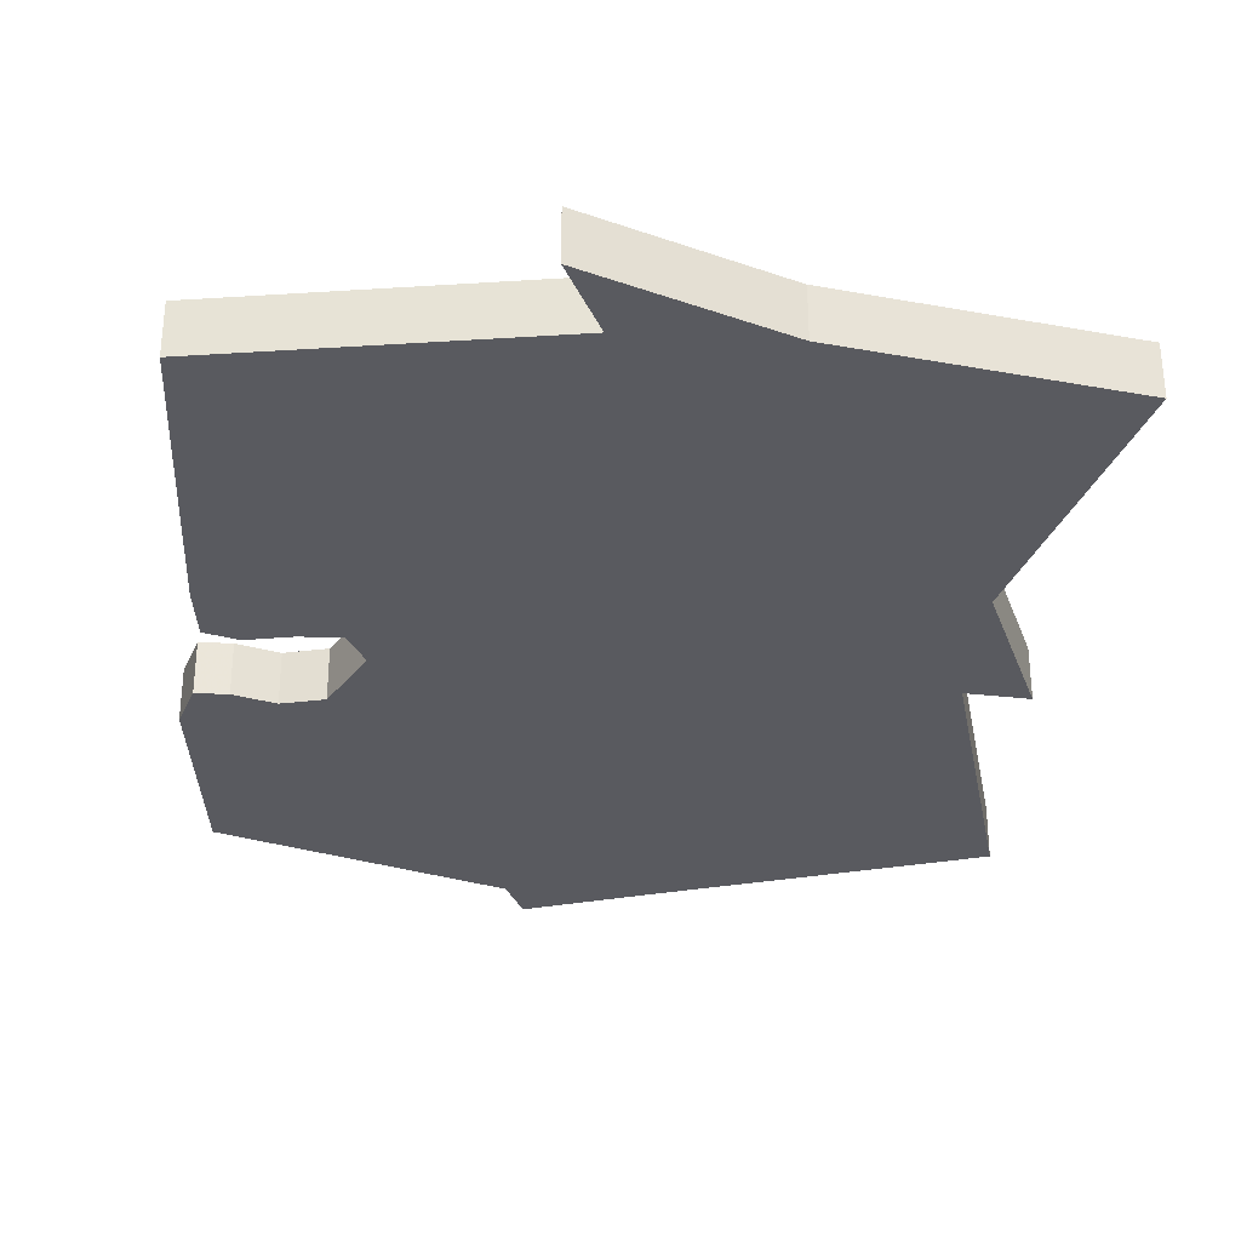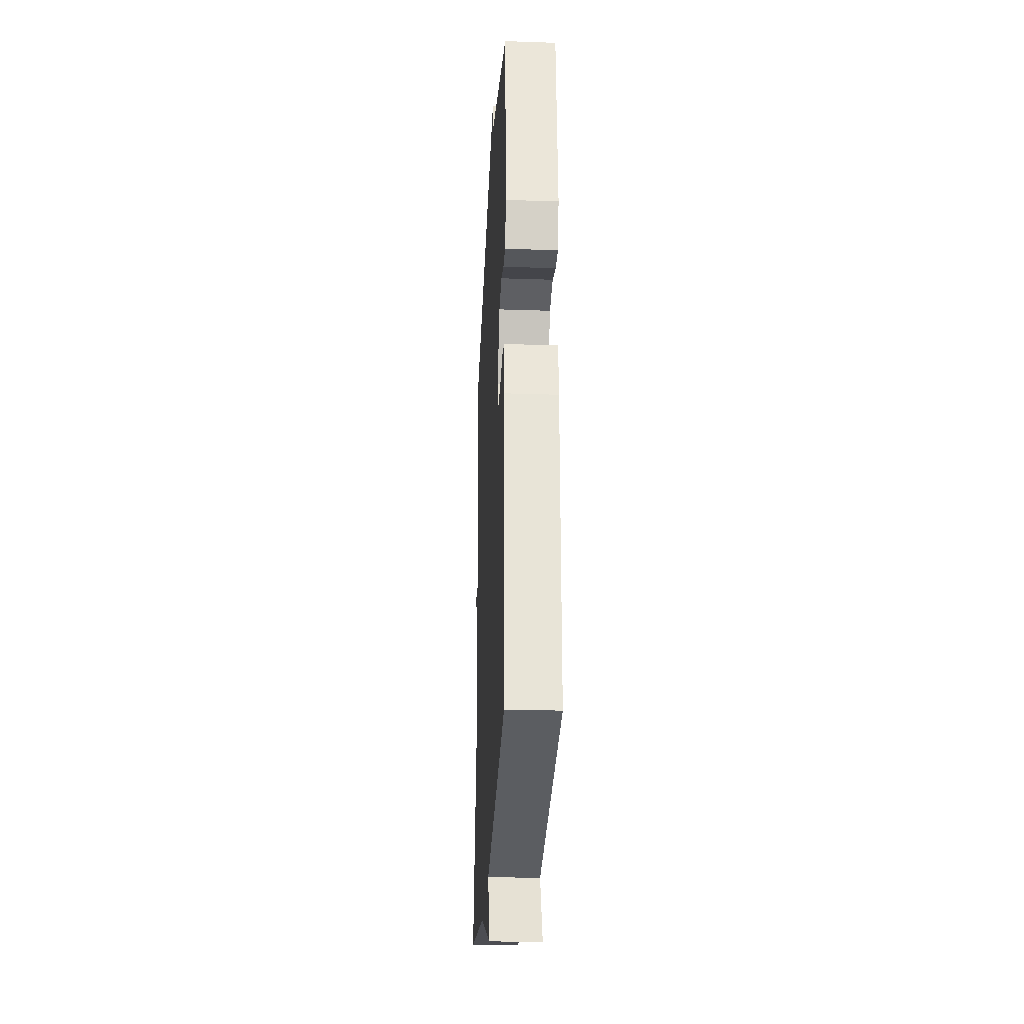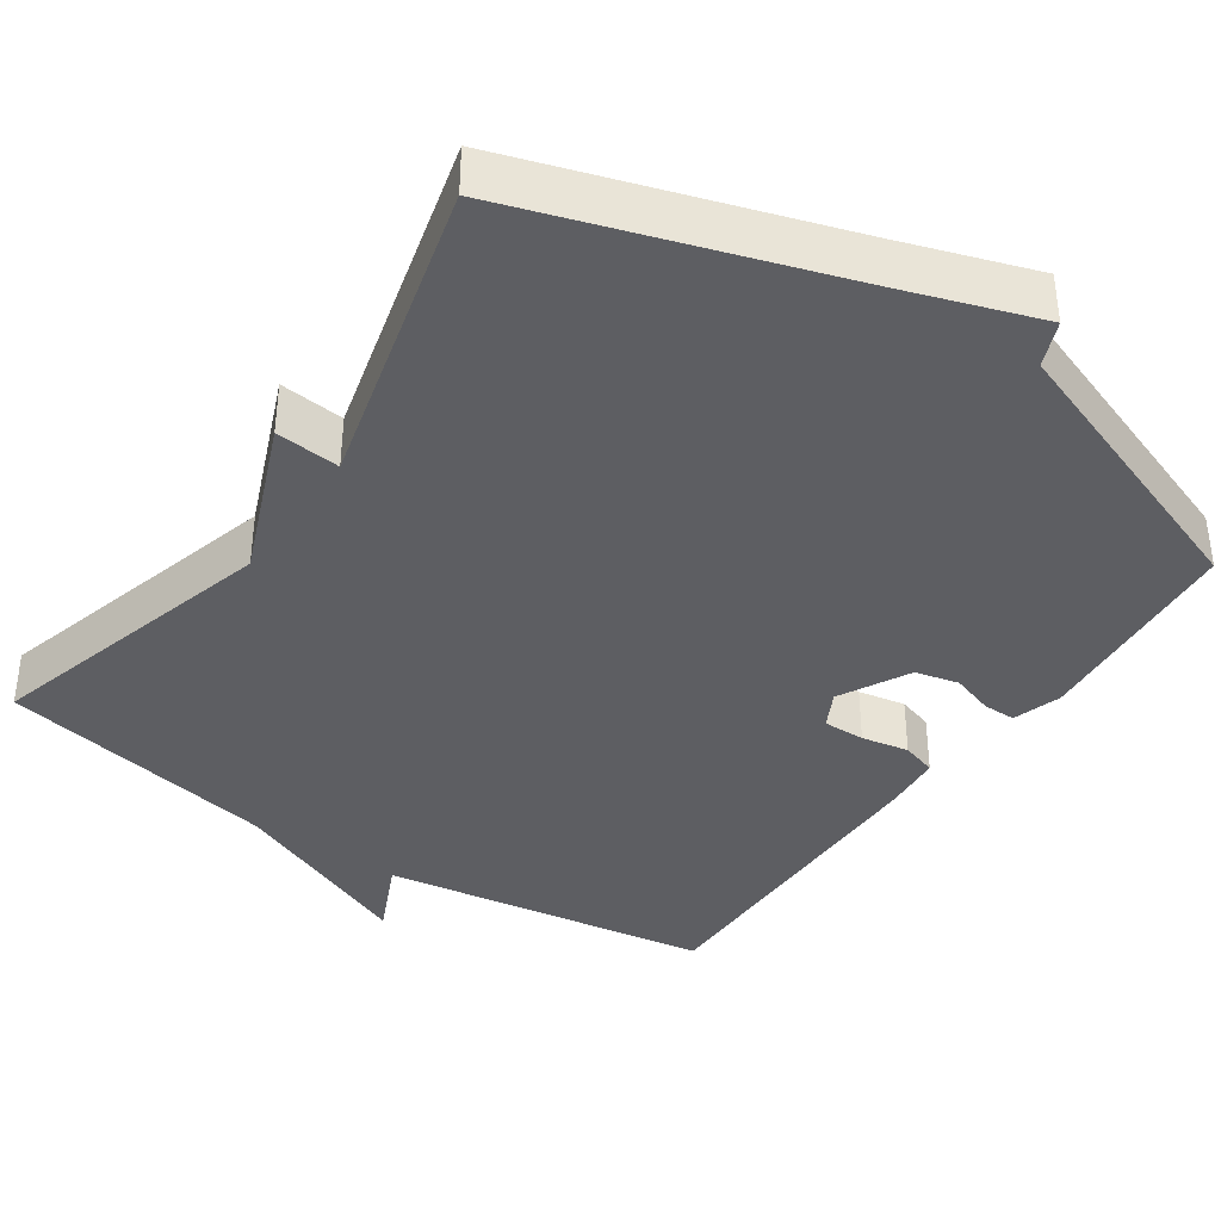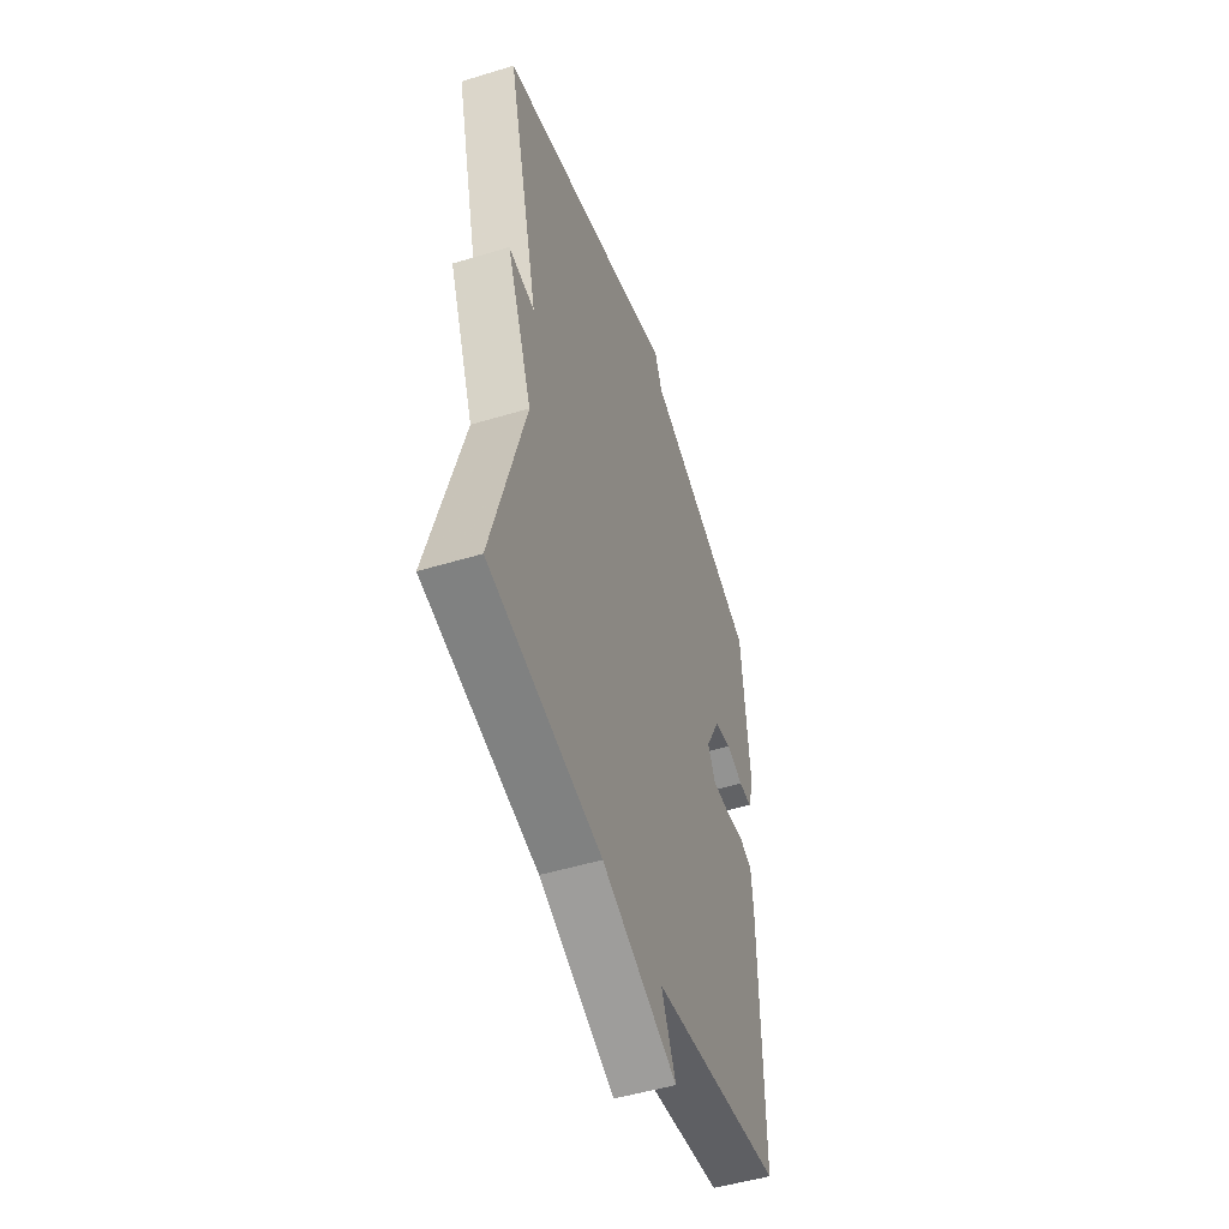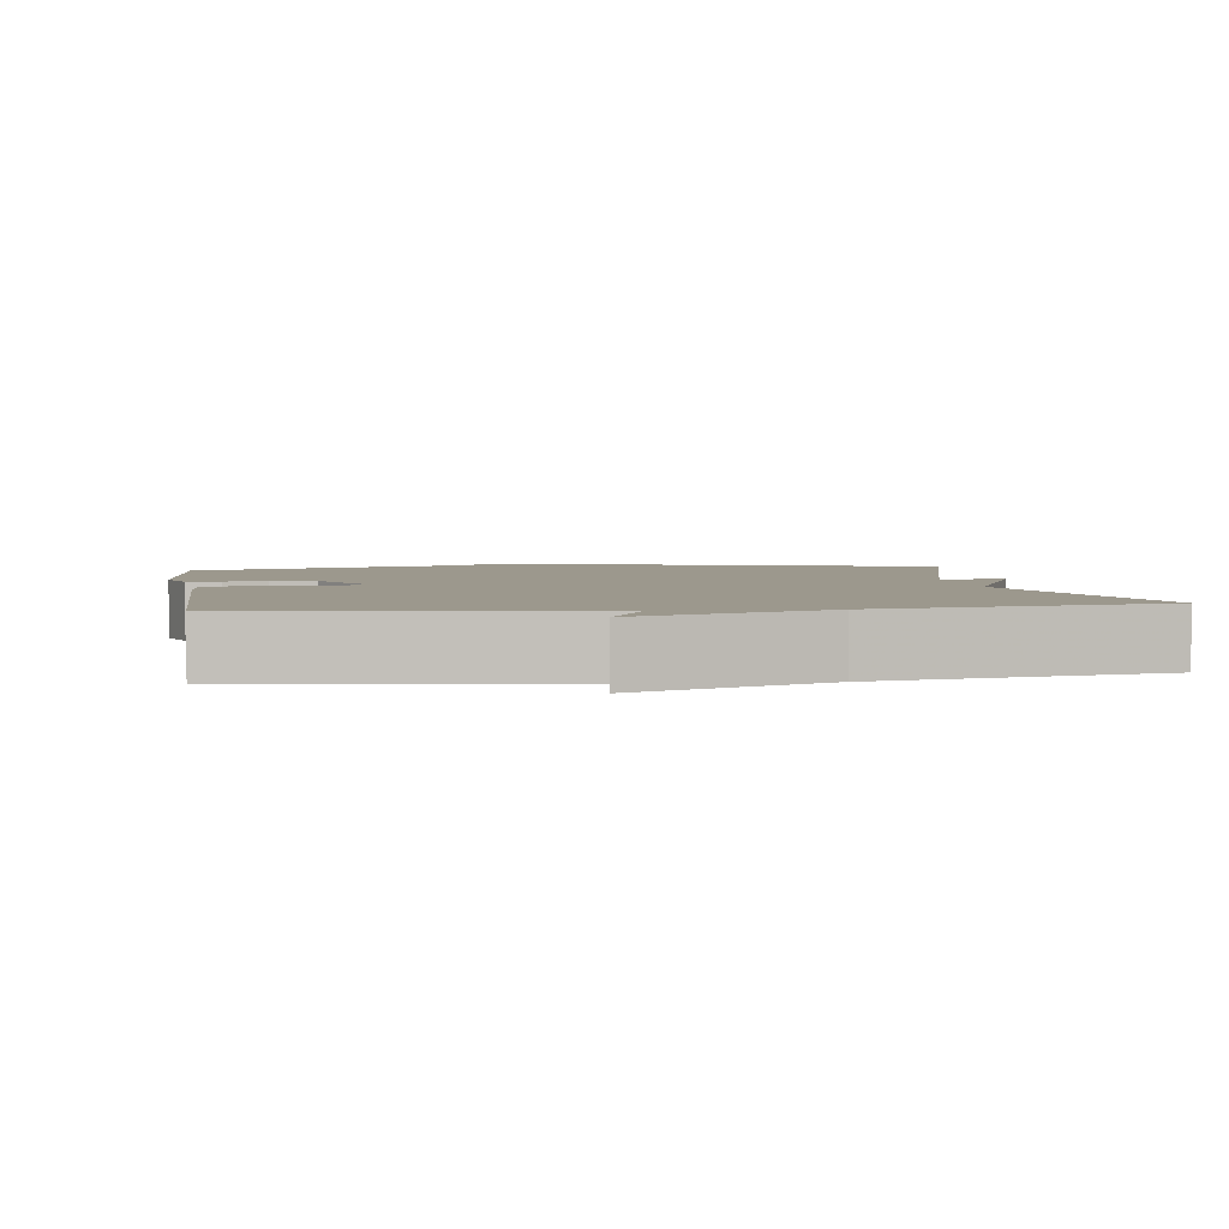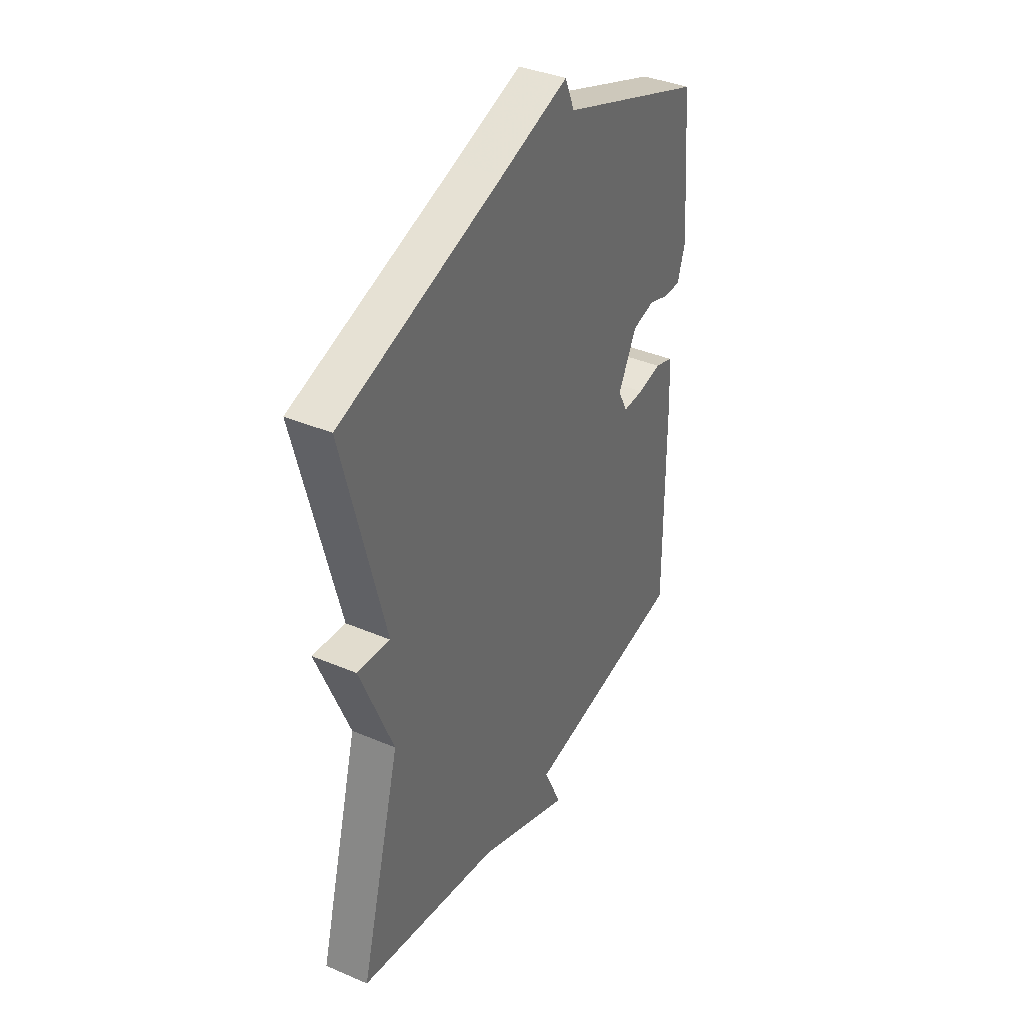
<metadata>
{"format":"obj","ext":"obj","renderer":"f3d","projection":"perspective","resolution":1024,"background":"white","views":[{"elev":-31.9,"azim":176.1,"up":"+Y"},{"elev":-27.0,"azim":87.0,"up":"+Z"},{"elev":-38.3,"azim":-34.5,"up":"+Y"},{"elev":-50.6,"azim":-71.7,"up":"+Z"},{"elev":3.1,"azim":171.8,"up":"+Y"},{"elev":38.2,"azim":-61.6,"up":"+Z"}]}
</metadata>
<code>
v -0.5 0.07 0.5
v -0.078 0.07 0.637
v 0.097 0.07 0.696
v 0.122 0.07 0.637
v 0.5 0.07 0.5
v 0.525 0.07 0.215
v 0.505 0.07 0.151
v 0.462 0.07 0.151
v 0.406 0.07 0.169
v 0.349 0.07 0.155
v 0.301 0.07 0.063
v 0.326 0.07 0.015
v 0.381 0.07 0.016
v 0.443 0.07 0.028
v 0.489 0.07 0.014
v 0.496 0.07 -0.064
v 0.5 0.07 -0.5
v 0.068 0.07 -0.569
v 0.115 0.07 -0.671
v -0.132 0.07 -0.569
v -0.5 0.07 -0.5
v -0.394 0.07 -0.11
v -0.479 0.07 0.098
v -0.394 0.07 0.09
v -0.5 0 0.5
v -0.078 0 0.637
v 0.097 0 0.696
v 0.122 0 0.637
v 0.5 0 0.5
v 0.525 0 0.215
v 0.505 0 0.151
v 0.462 0 0.151
v 0.406 0 0.169
v 0.349 0 0.155
v 0.301 0 0.063
v 0.326 0 0.015
v 0.381 0 0.016
v 0.443 0 0.028
v 0.489 0 0.014
v 0.496 0 -0.064
v 0.5 0 -0.5
v 0.068 0 -0.569
v 0.115 0 -0.671
v -0.132 0 -0.569
v -0.5 0 -0.5
v -0.394 0 -0.11
v -0.479 0 0.098
v -0.394 0 0.09
f 22 23 24
f 20 21 22
f 20 22 24
f 19 20 24
f 18 19 24
f 16 17 18
f 15 16 18
f 14 15 18
f 13 14 18
f 12 13 18
f 24 1 2
f 18 24 2
f 12 18 2
f 11 12 2
f 7 8 9
f 6 7 9
f 5 6 9
f 4 5 9
f 4 9 10
f 11 2 3 4
f 4 10 11
f 48 47 46
f 46 45 44
f 48 46 44
f 48 44 43
f 48 43 42
f 42 41 40
f 42 40 39
f 42 39 38
f 42 38 37
f 42 37 36
f 26 25 48
f 26 48 42
f 26 42 36
f 26 36 35
f 33 32 31
f 33 31 30
f 33 30 29
f 33 29 28
f 34 33 28
f 28 27 26 35
f 35 34 28
f 1 25 26 2
f 2 26 27 3
f 3 27 28 4
f 4 28 29 5
f 5 29 30 6
f 6 30 31 7
f 7 31 32 8
f 8 32 33 9
f 9 33 34 10
f 10 34 35 11
f 11 35 36 12
f 12 36 37 13
f 13 37 38 14
f 14 38 39 15
f 15 39 40 16
f 16 40 41 17
f 17 41 42 18
f 18 42 43 19
f 19 43 44 20
f 20 44 45 21
f 21 45 46 22
f 22 46 47 23
f 23 47 48 24
f 24 48 25 1

</code>
